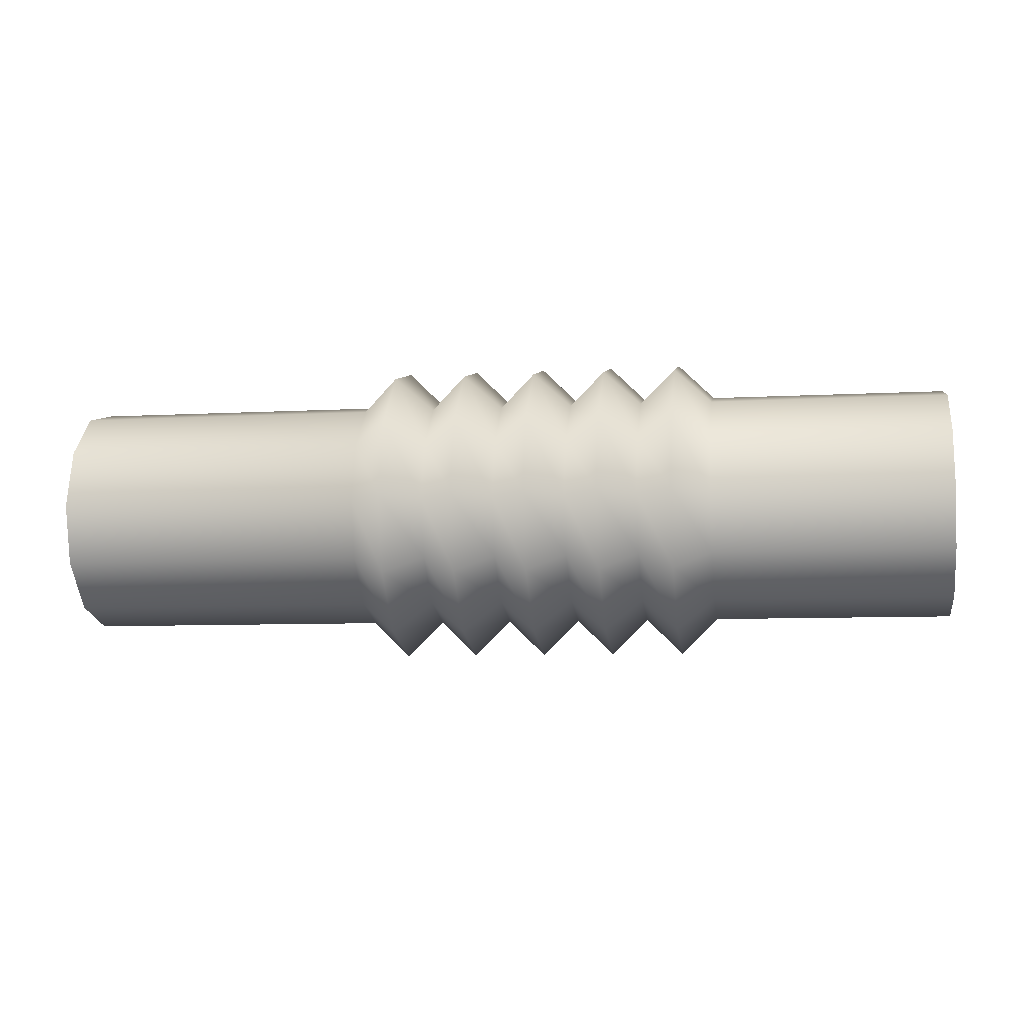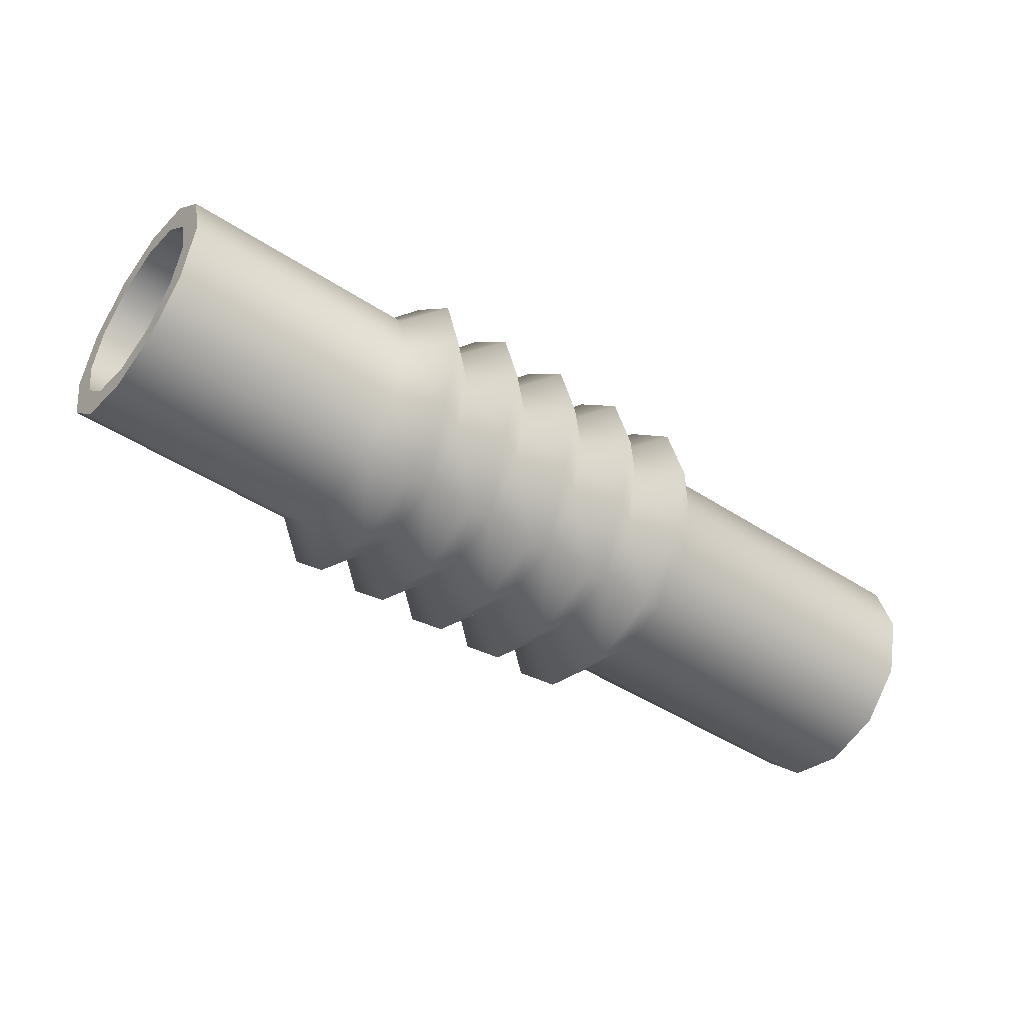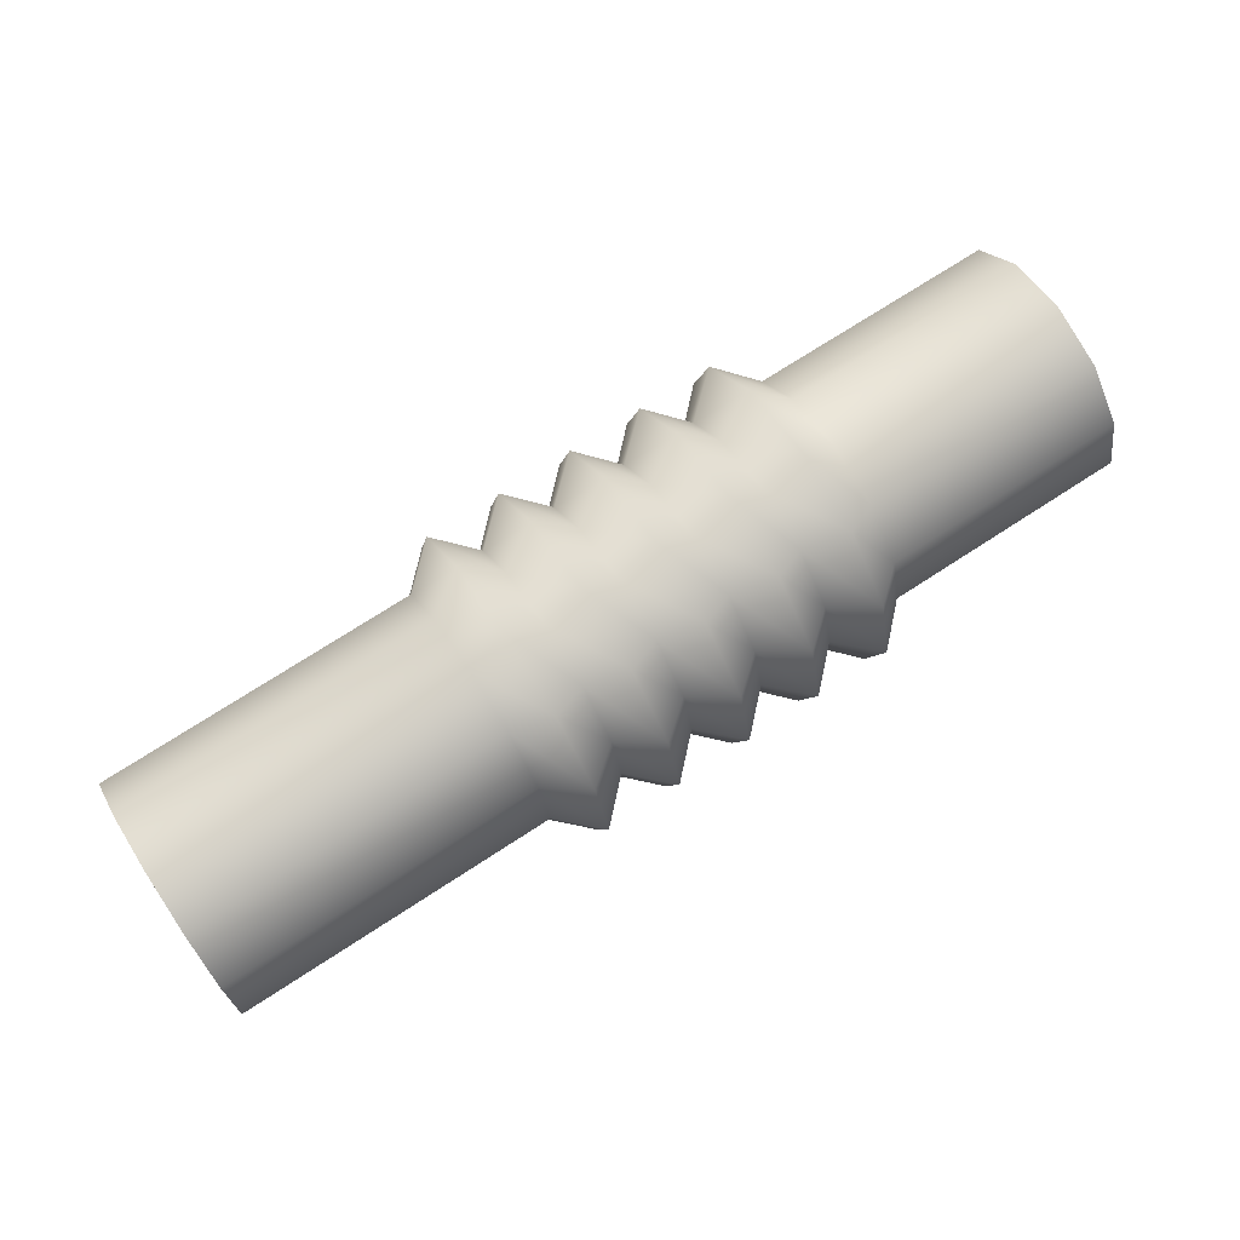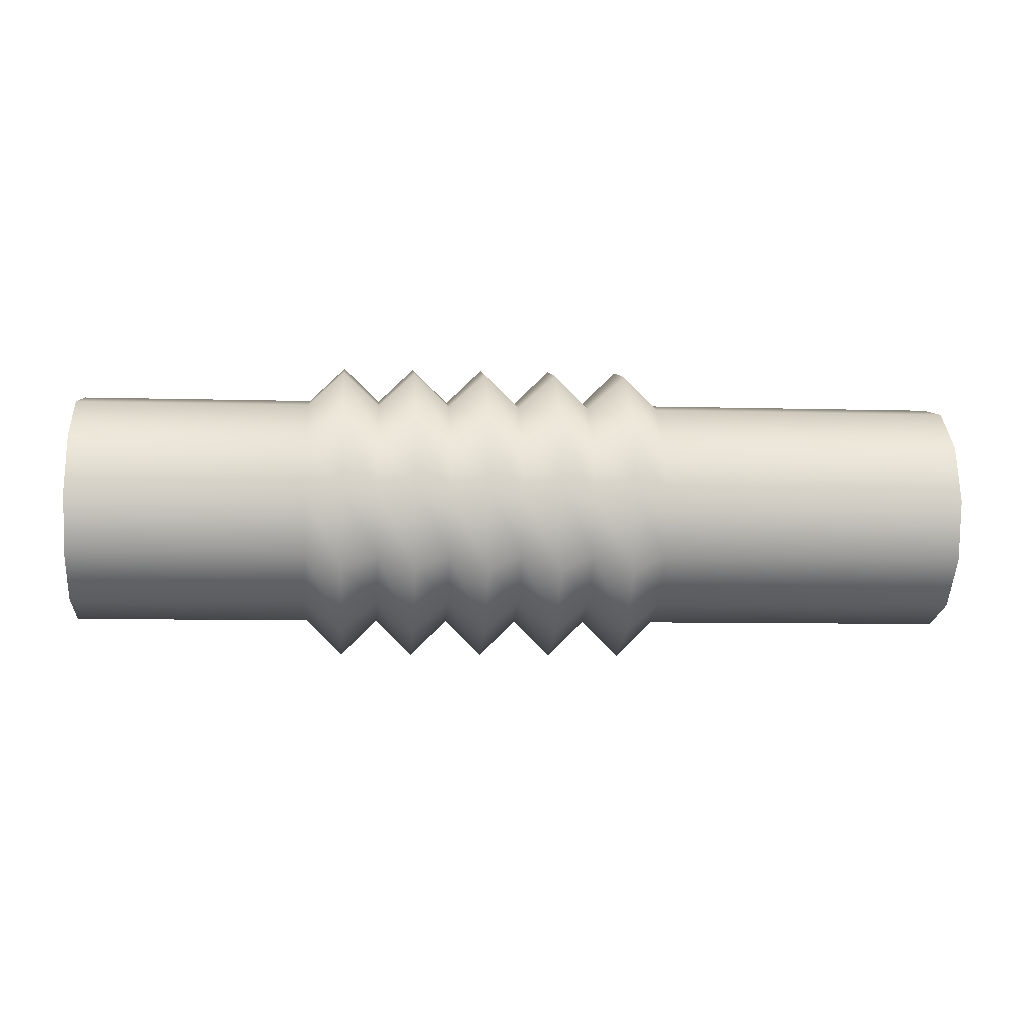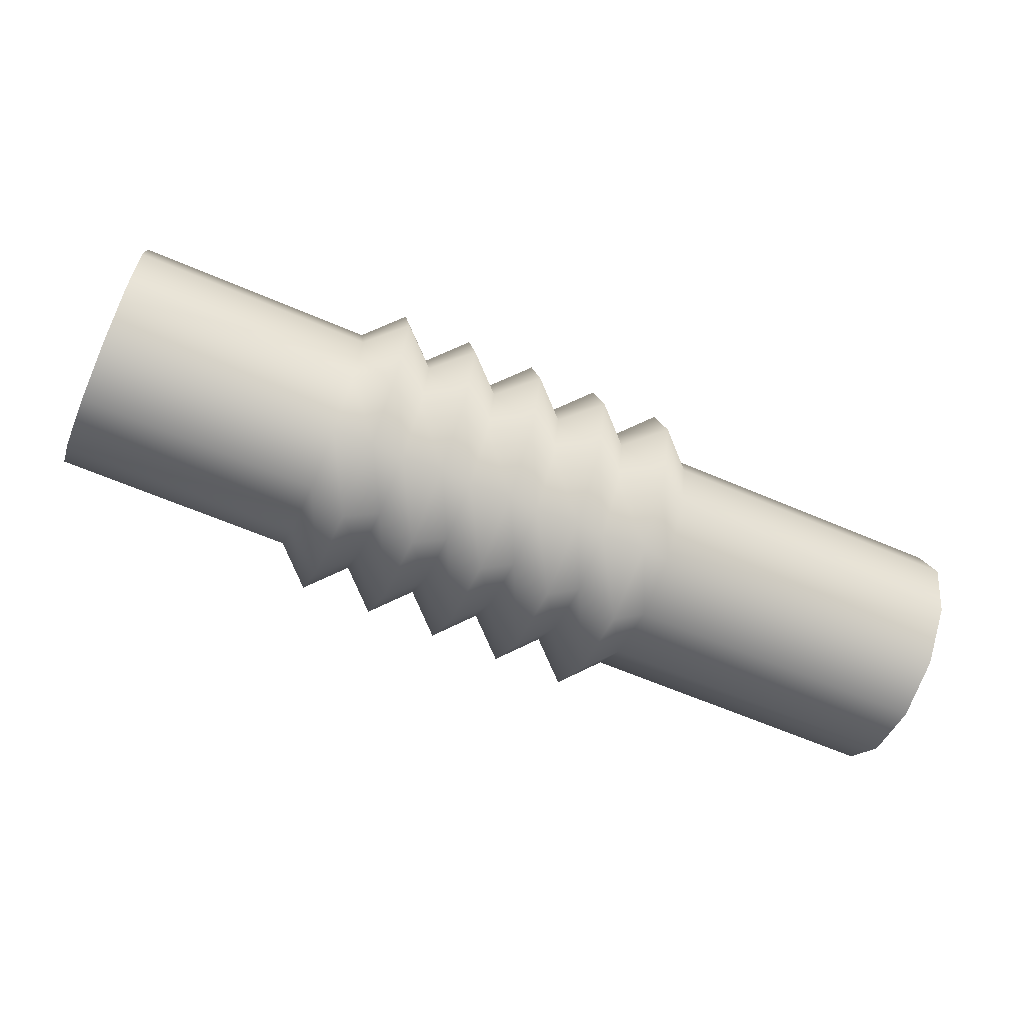
<metadata>
{"format":"obj","ext":"obj","renderer":"f3d","projection":"perspective","resolution":1024,"background":"white","views":[{"elev":-7.8,"azim":-171.1,"up":"+Z"},{"elev":-46.4,"azim":-36.7,"up":"+Z"},{"elev":72.2,"azim":146.9,"up":"+Z"},{"elev":-7.7,"azim":-4.7,"up":"+Z"},{"elev":-63.5,"azim":-23.4,"up":"+Z"}]}
</metadata>
<code>
g default
v -0.8603 -0.009675 -0.1773
v -0.8603 0.08032 -0.1532
v -0.8604 0.1462 -0.08728
v -0.8604 0.1703 0.002724
v -0.8604 0.1462 0.09272
v -0.8604 0.08032 0.1586
v -0.8604 -0.009675 0.1827
v -0.8604 -0.09967 0.1586
v -0.8604 -0.1656 0.09272
v -0.8604 -0.1897 0.002724
v -0.8604 -0.1656 -0.08728
v -0.8603 -0.09967 -0.1532
v -0.3958 -0.009675 -0.1772
v -0.3958 0.08032 -0.1531
v -0.3958 0.1462 -0.08723
v -0.3958 0.1703 0.002774
v -0.3958 0.1462 0.09277
v -0.3958 0.08032 0.1587
v -0.3958 -0.009675 0.1828
v -0.3958 -0.09967 0.1587
v -0.3958 -0.1656 0.09277
v -0.3958 -0.1897 0.002774
v -0.3958 -0.1656 -0.08723
v -0.3958 -0.09967 -0.1531
v -0.253 -0.009675 -0.1772
v -0.253 0.08032 -0.1531
v -0.253 0.1462 -0.08721
v -0.253 0.1703 0.002788
v -0.253 0.1462 0.09279
v -0.253 0.08033 0.1587
v -0.253 -0.009674 0.1828
v -0.253 -0.09967 0.1587
v -0.253 -0.1656 0.09279
v -0.253 -0.1897 0.002789
v -0.253 -0.1656 -0.08721
v -0.253 -0.09967 -0.1531
v -0.1101 -0.009674 -0.1772
v -0.1101 0.08033 -0.1531
v -0.1101 0.1462 -0.0872
v -0.1101 0.1703 0.0028
v -0.1101 0.1462 0.0928
v -0.1101 0.08033 0.1587
v -0.1101 -0.009672 0.1828
v -0.1101 -0.09967 0.1587
v -0.1101 -0.1656 0.0928
v -0.1101 -0.1897 0.002802
v -0.1101 -0.1656 -0.0872
v -0.1101 -0.09967 -0.1531
v 0.03275 -0.009673 -0.1772
v 0.03275 0.08033 -0.1531
v 0.03274 0.1462 -0.08719
v 0.03274 0.1703 0.002807
v 0.03273 0.1462 0.09281
v 0.03273 0.08033 0.1587
v 0.03273 -0.009671 0.1828
v 0.03273 -0.09967 0.1587
v 0.03273 -0.1656 0.09281
v 0.03274 -0.1897 0.00281
v 0.03274 -0.1656 -0.08719
v 0.03275 -0.09967 -0.1531
v 0.1756 -0.009674 -0.1772
v 0.1756 0.08033 -0.1531
v 0.1756 0.1462 -0.08719
v 0.1756 0.1703 0.002814
v 0.1756 0.1462 0.09281
v 0.1756 0.08033 0.1587
v 0.1756 -0.009672 0.1828
v 0.1756 -0.09967 0.1587
v 0.1756 -0.1656 0.09281
v 0.1756 -0.1897 0.002815
v 0.1756 -0.1656 -0.08718
v 0.1756 -0.09967 -0.1531
v 0.3185 -0.009675 -0.1772
v 0.3185 0.08032 -0.1531
v 0.3185 0.1462 -0.08718
v 0.3185 0.1703 0.002822
v 0.3184 0.1462 0.09282
v 0.3184 0.08032 0.1587
v 0.3184 -0.009675 0.1828
v 0.3184 -0.09967 0.1587
v 0.3184 -0.1656 0.09282
v 0.3185 -0.1897 0.002822
v 0.3185 -0.1656 -0.08718
v 0.3185 -0.09967 -0.1531
v 0.9179 -0.009675 -0.1771
v 0.9179 0.08032 -0.153
v 0.9179 0.1462 -0.08714
v 0.9179 0.1703 0.002864
v 0.9179 0.1462 0.09286
v 0.9179 0.08032 0.1587
v 0.9179 -0.009675 0.1829
v 0.9179 -0.09967 0.1587
v 0.9179 -0.1656 0.09286
v 0.9179 -0.1897 0.002864
v 0.9179 -0.1656 -0.08714
v 0.9179 -0.09967 -0.153
v 0.918 -0.009675 -0.2271
v 0.9179 0.1053 -0.1963
v 0.9179 0.1895 -0.1121
v 0.9179 0.2203 0.002864
v 0.9179 0.1895 0.1179
v 0.9179 0.1053 0.2021
v 0.9179 -0.009675 0.2329
v 0.9179 -0.1247 0.2021
v 0.9179 -0.2089 0.1179
v 0.9179 -0.2397 0.002864
v 0.9179 -0.2089 -0.1121
v 0.9179 -0.1247 -0.1963
v 0.3185 -0.009675 -0.2272
v 0.3185 0.1053 -0.1964
v 0.3185 0.1895 -0.1122
v 0.3185 0.2203 0.002822
v 0.3184 0.1895 0.1178
v 0.3184 0.1053 0.202
v 0.3184 -0.009675 0.2328
v 0.3184 -0.1247 0.202
v 0.3184 -0.2089 0.1178
v 0.3185 -0.2397 0.002822
v 0.3185 -0.2089 -0.1122
v 0.3185 -0.1247 -0.1964
v 0.1756 -0.009674 -0.2272
v 0.1756 0.1053 -0.1964
v 0.1756 0.1895 -0.1122
v 0.1756 0.2203 0.002814
v 0.1756 0.1895 0.1178
v 0.1756 0.1053 0.202
v 0.1756 -0.009672 0.2328
v 0.1756 -0.1247 0.202
v 0.1756 -0.2089 0.1178
v 0.1756 -0.2397 0.002815
v 0.1756 -0.2089 -0.1122
v 0.1756 -0.1247 -0.1964
v 0.03275 -0.009674 -0.2272
v 0.03275 0.1053 -0.1964
v 0.03274 0.1895 -0.1122
v 0.03274 0.2203 0.002807
v 0.03273 0.1895 0.1178
v 0.03273 0.1053 0.202
v 0.03272 -0.009671 0.2328
v 0.03273 -0.1247 0.202
v 0.03273 -0.2089 0.1178
v 0.03274 -0.2397 0.00281
v 0.03275 -0.2089 -0.1122
v 0.03275 -0.1247 -0.1964
v -0.1101 -0.009675 -0.2272
v -0.1101 0.1053 -0.1964
v -0.1101 0.1895 -0.1122
v -0.1101 0.2203 0.002799
v -0.1101 0.1895 0.1178
v -0.1101 0.1053 0.202
v -0.1101 -0.009672 0.2328
v -0.1101 -0.1247 0.202
v -0.1101 -0.2089 0.1178
v -0.1101 -0.2397 0.002802
v -0.1101 -0.2089 -0.1122
v -0.1101 -0.1247 -0.1964
v -0.253 -0.009675 -0.2272
v -0.253 0.1053 -0.1964
v -0.253 0.1895 -0.1122
v -0.253 0.2203 0.002788
v -0.253 0.1895 0.1178
v -0.253 0.1053 0.202
v -0.253 -0.009674 0.2328
v -0.253 -0.1247 0.202
v -0.253 -0.2089 0.1178
v -0.253 -0.2397 0.002789
v -0.253 -0.2089 -0.1122
v -0.253 -0.1247 -0.1964
v -0.3958 -0.009675 -0.2272
v -0.3958 0.1053 -0.1964
v -0.3958 0.1895 -0.1122
v -0.3958 0.2203 0.002774
v -0.3958 0.1895 0.1178
v -0.3959 0.1053 0.202
v -0.3959 -0.009675 0.2328
v -0.3959 -0.1247 0.202
v -0.3958 -0.2089 0.1178
v -0.3958 -0.2397 0.002774
v -0.3958 -0.2089 -0.1122
v -0.3958 -0.1247 -0.1964
v -0.8603 -0.009675 -0.2273
v -0.8603 0.1053 -0.1965
v -0.8603 0.1895 -0.1123
v -0.8604 0.2203 0.002724
v -0.8604 0.1895 0.1177
v -0.8604 0.1053 0.2019
v -0.8604 -0.009675 0.2327
v -0.8604 -0.1247 0.2019
v -0.8604 -0.2089 0.1177
v -0.8604 -0.2397 0.002724
v -0.8603 -0.2089 -0.1123
v -0.8603 -0.1247 -0.1965
v 0.247 -0.3099 0.002819
v 0.247 -0.2697 -0.1473
v 0.247 -0.1598 -0.2572
v 0.247 -0.009674 -0.2974
v 0.247 0.1404 -0.2572
v 0.247 0.2503 -0.1473
v 0.247 0.2906 0.002818
v 0.247 0.2503 0.1529
v 0.247 0.1404 0.2628
v 0.247 -0.009673 0.3031
v 0.247 -0.1598 0.2628
v 0.247 -0.2697 0.1529
v 0.1042 -0.3099 0.002813
v 0.1042 -0.2697 -0.1473
v 0.1042 -0.1598 -0.2572
v 0.1042 -0.009674 -0.2974
v 0.1042 0.1404 -0.2572
v 0.1042 0.2503 -0.1473
v 0.1042 0.2906 0.00281
v 0.1042 0.2503 0.1529
v 0.1042 0.1404 0.2628
v 0.1041 -0.009671 0.303
v 0.1042 -0.1598 0.2628
v 0.1042 -0.2697 0.1529
v -0.03869 -0.3099 0.002809
v -0.03868 -0.2697 -0.1473
v -0.03868 -0.1598 -0.2572
v -0.03868 -0.009675 -0.2974
v -0.03868 0.1404 -0.2572
v -0.03868 0.2503 -0.1473
v -0.03869 0.2906 0.002803
v -0.0387 0.2503 0.1529
v -0.03871 0.1404 0.2628
v -0.03871 -0.00967 0.303
v -0.0387 -0.1598 0.2628
v -0.0387 -0.2697 0.1529
v -0.1815 -0.3099 0.002797
v -0.1815 -0.2697 -0.1473
v -0.1815 -0.1598 -0.2572
v -0.1815 -0.009675 -0.2974
v -0.1815 0.1404 -0.2572
v -0.1815 0.2503 -0.1473
v -0.1816 0.2906 0.002793
v -0.1816 0.2503 0.1529
v -0.1816 0.1404 0.2628
v -0.1816 -0.009672 0.303
v -0.1816 -0.1598 0.2628
v -0.1816 -0.2697 0.1529
v -0.3244 -0.3099 0.002782
v -0.3244 -0.2697 -0.1473
v -0.3244 -0.1598 -0.2572
v -0.3244 -0.009675 -0.2975
v -0.3244 0.1404 -0.2572
v -0.3244 0.2503 -0.1473
v -0.3244 0.2906 0.002781
v -0.3244 0.2503 0.1529
v -0.3244 0.1404 0.2628
v -0.3244 -0.009674 0.303
v -0.3244 -0.1598 0.2628
v -0.3244 -0.2697 0.1529
g FoodMediumRUpperArm
f 2 1 13 14
f 3 2 14 15
f 4 3 15 16
f 5 4 16 17
f 6 5 17 18
f 7 6 18 19
f 8 7 19 20
f 9 8 20 21
f 10 9 21 22
f 11 10 22 23
f 12 11 23 24
f 1 12 24 13
f 14 13 25 26
f 15 14 26 27
f 16 15 27 28
f 17 16 28 29
f 18 17 29 30
f 19 18 30 31
f 20 19 31 32
f 21 20 32 33
f 22 21 33 34
f 23 22 34 35
f 24 23 35 36
f 13 24 36 25
f 26 25 37 38
f 27 26 38 39
f 28 27 39 40
f 29 28 40 41
f 30 29 41 42
f 31 30 42 43
f 32 31 43 44
f 33 32 44 45
f 34 33 45 46
f 35 34 46 47
f 36 35 47 48
f 25 36 48 37
f 38 37 49 50
f 39 38 50 51
f 40 39 51 52
f 41 40 52 53
f 42 41 53 54
f 43 42 54 55
f 44 43 55 56
f 45 44 56 57
f 46 45 57 58
f 47 46 58 59
f 48 47 59 60
f 37 48 60 49
f 50 49 61 62
f 51 50 62 63
f 52 51 63 64
f 53 52 64 65
f 54 53 65 66
f 55 54 66 67
f 56 55 67 68
f 57 56 68 69
f 58 57 69 70
f 59 58 70 71
f 60 59 71 72
f 49 60 72 61
f 62 61 73 74
f 63 62 74 75
f 64 63 75 76
f 65 64 76 77
f 66 65 77 78
f 67 66 78 79
f 68 67 79 80
f 69 68 80 81
f 70 69 81 82
f 71 70 82 83
f 72 71 83 84
f 61 72 84 73
f 74 73 85 86
f 75 74 86 87
f 76 75 87 88
f 77 76 88 89
f 78 77 89 90
f 79 78 90 91
f 80 79 91 92
f 81 80 92 93
f 82 81 93 94
f 83 82 94 95
f 84 83 95 96
f 73 84 96 85
f 86 85 97 98
f 87 86 98 99
f 88 87 99 100
f 89 88 100 101
f 90 89 101 102
f 91 90 102 103
f 92 91 103 104
f 93 92 104 105
f 94 93 105 106
f 95 94 106 107
f 96 95 107 108
f 85 96 108 97
f 98 97 109 110
f 99 98 110 111
f 100 99 111 112
f 101 100 112 113
f 102 101 113 114
f 103 102 114 115
f 104 103 115 116
f 105 104 116 117
f 106 105 117 118
f 107 106 118 119
f 108 107 119 120
f 97 108 120 109
f 110 109 196 197
f 111 110 197 198
f 112 111 198 199
f 113 112 199 200
f 114 113 200 201
f 115 114 201 202
f 116 115 202 203
f 117 116 203 204
f 118 117 204 193
f 119 118 193 194
f 120 119 194 195
f 109 120 195 196
f 122 121 208 209
f 123 122 209 210
f 124 123 210 211
f 125 124 211 212
f 126 125 212 213
f 127 126 213 214
f 128 127 214 215
f 129 128 215 216
f 130 129 216 205
f 131 130 205 206
f 132 131 206 207
f 121 132 207 208
f 134 133 220 221
f 135 134 221 222
f 136 135 222 223
f 137 136 223 224
f 138 137 224 225
f 139 138 225 226
f 140 139 226 227
f 141 140 227 228
f 142 141 228 217
f 143 142 217 218
f 144 143 218 219
f 133 144 219 220
f 146 145 232 233
f 147 146 233 234
f 148 147 234 235
f 149 148 235 236
f 150 149 236 237
f 151 150 237 238
f 152 151 238 239
f 153 152 239 240
f 154 153 240 229
f 155 154 229 230
f 156 155 230 231
f 145 156 231 232
f 158 157 244 245
f 159 158 245 246
f 160 159 246 247
f 161 160 247 248
f 162 161 248 249
f 163 162 249 250
f 164 163 250 251
f 165 164 251 252
f 166 165 252 241
f 167 166 241 242
f 168 167 242 243
f 157 168 243 244
f 170 169 181 182
f 171 170 182 183
f 172 171 183 184
f 173 172 184 185
f 174 173 185 186
f 175 174 186 187
f 176 175 187 188
f 177 176 188 189
f 178 177 189 190
f 179 178 190 191
f 180 179 191 192
f 169 180 192 181
f 182 181 1 2
f 183 182 2 3
f 184 183 3 4
f 185 184 4 5
f 186 185 5 6
f 187 186 6 7
f 188 187 7 8
f 189 188 8 9
f 190 189 9 10
f 191 190 10 11
f 192 191 11 12
f 181 192 12 1
f 194 193 130 131
f 195 194 131 132
f 196 195 132 121
f 197 196 121 122
f 198 197 122 123
f 199 198 123 124
f 200 199 124 125
f 201 200 125 126
f 202 201 126 127
f 203 202 127 128
f 204 203 128 129
f 193 204 129 130
f 206 205 142 143
f 207 206 143 144
f 208 207 144 133
f 209 208 133 134
f 210 209 134 135
f 211 210 135 136
f 212 211 136 137
f 213 212 137 138
f 214 213 138 139
f 215 214 139 140
f 216 215 140 141
f 205 216 141 142
f 218 217 154 155
f 219 218 155 156
f 220 219 156 145
f 221 220 145 146
f 222 221 146 147
f 223 222 147 148
f 224 223 148 149
f 225 224 149 150
f 226 225 150 151
f 227 226 151 152
f 228 227 152 153
f 217 228 153 154
f 230 229 166 167
f 231 230 167 168
f 232 231 168 157
f 233 232 157 158
f 234 233 158 159
f 235 234 159 160
f 236 235 160 161
f 237 236 161 162
f 238 237 162 163
f 239 238 163 164
f 240 239 164 165
f 229 240 165 166
f 242 241 178 179
f 243 242 179 180
f 244 243 180 169
f 245 244 169 170
f 246 245 170 171
f 247 246 171 172
f 248 247 172 173
f 249 248 173 174
f 250 249 174 175
f 251 250 175 176
f 252 251 176 177
f 241 252 177 178

</code>
